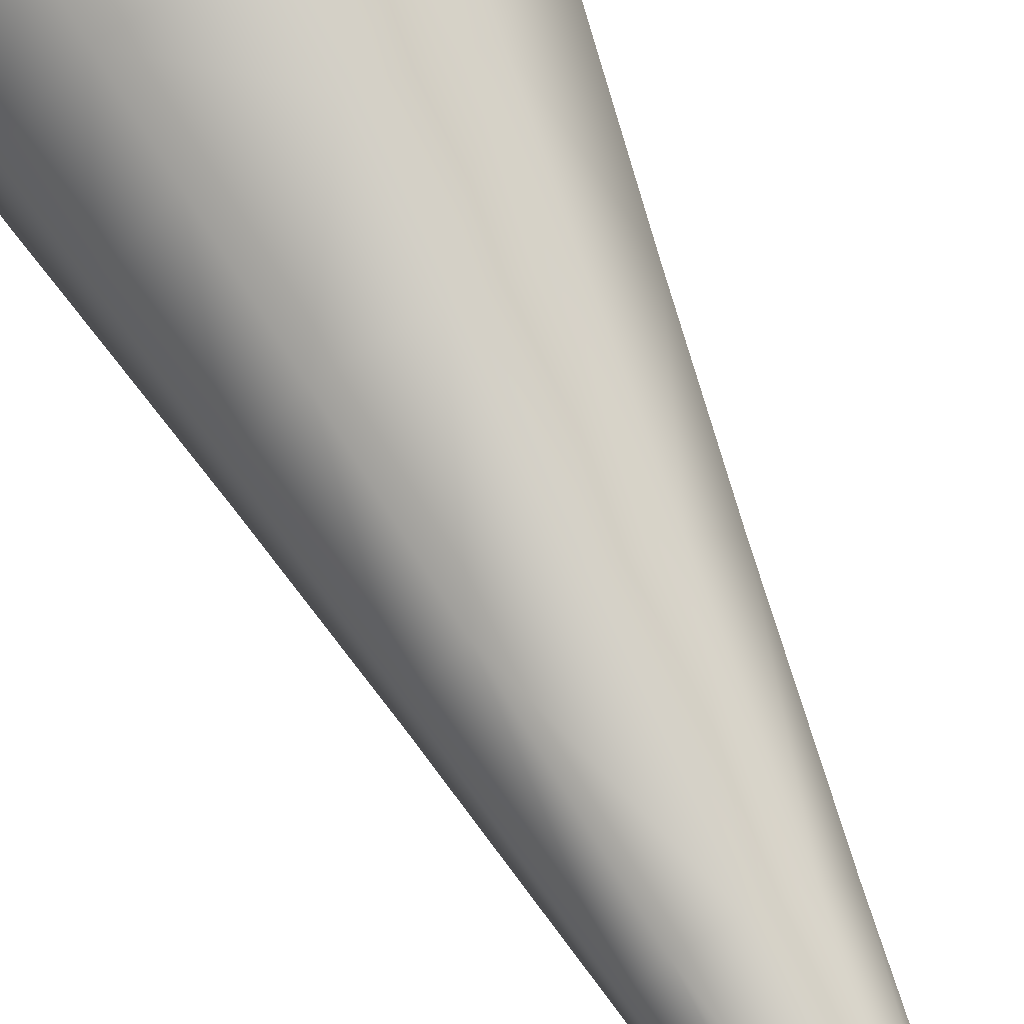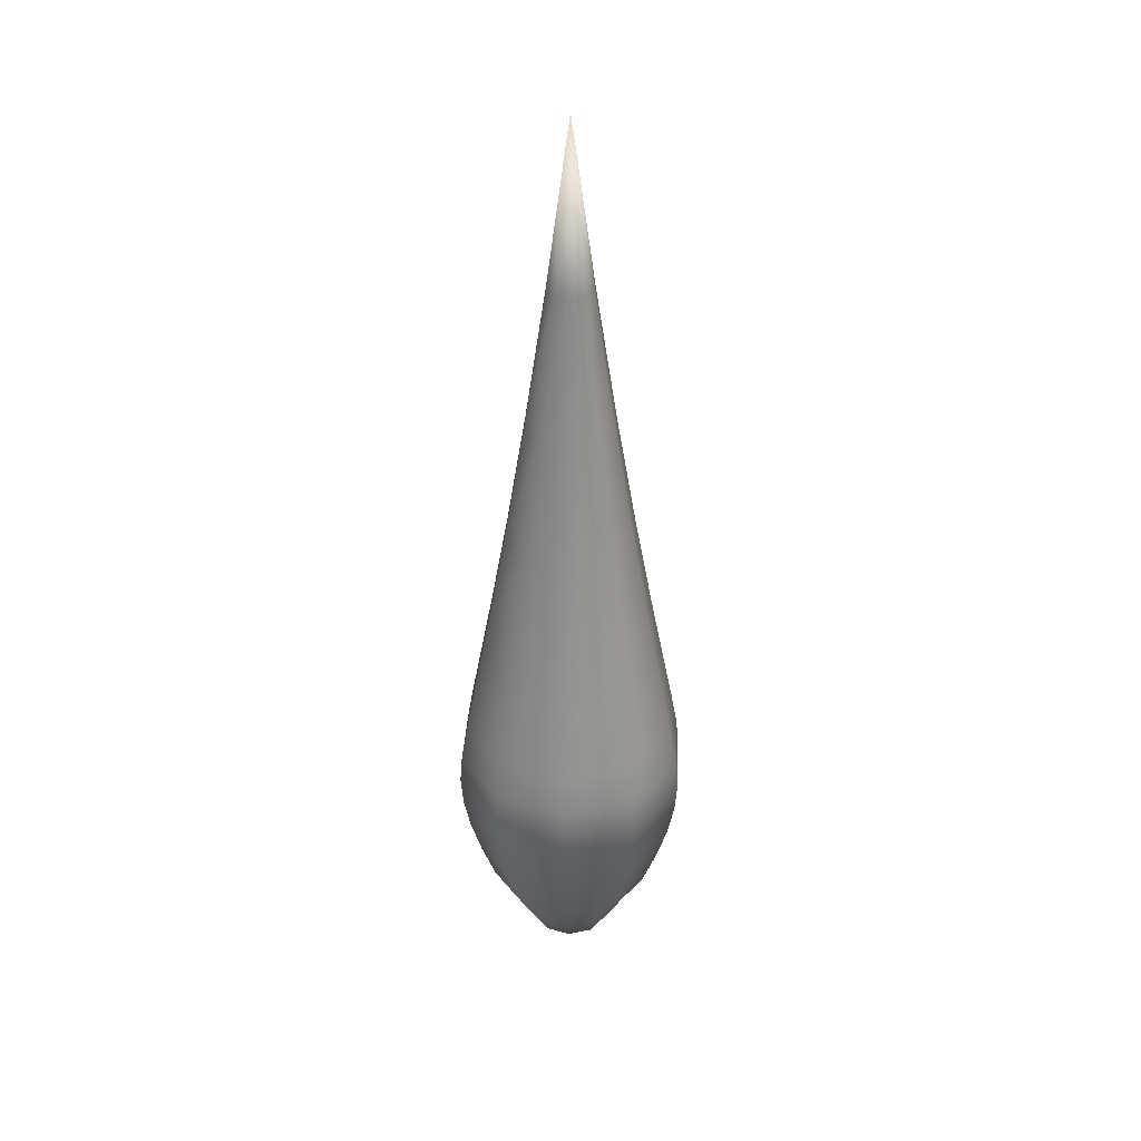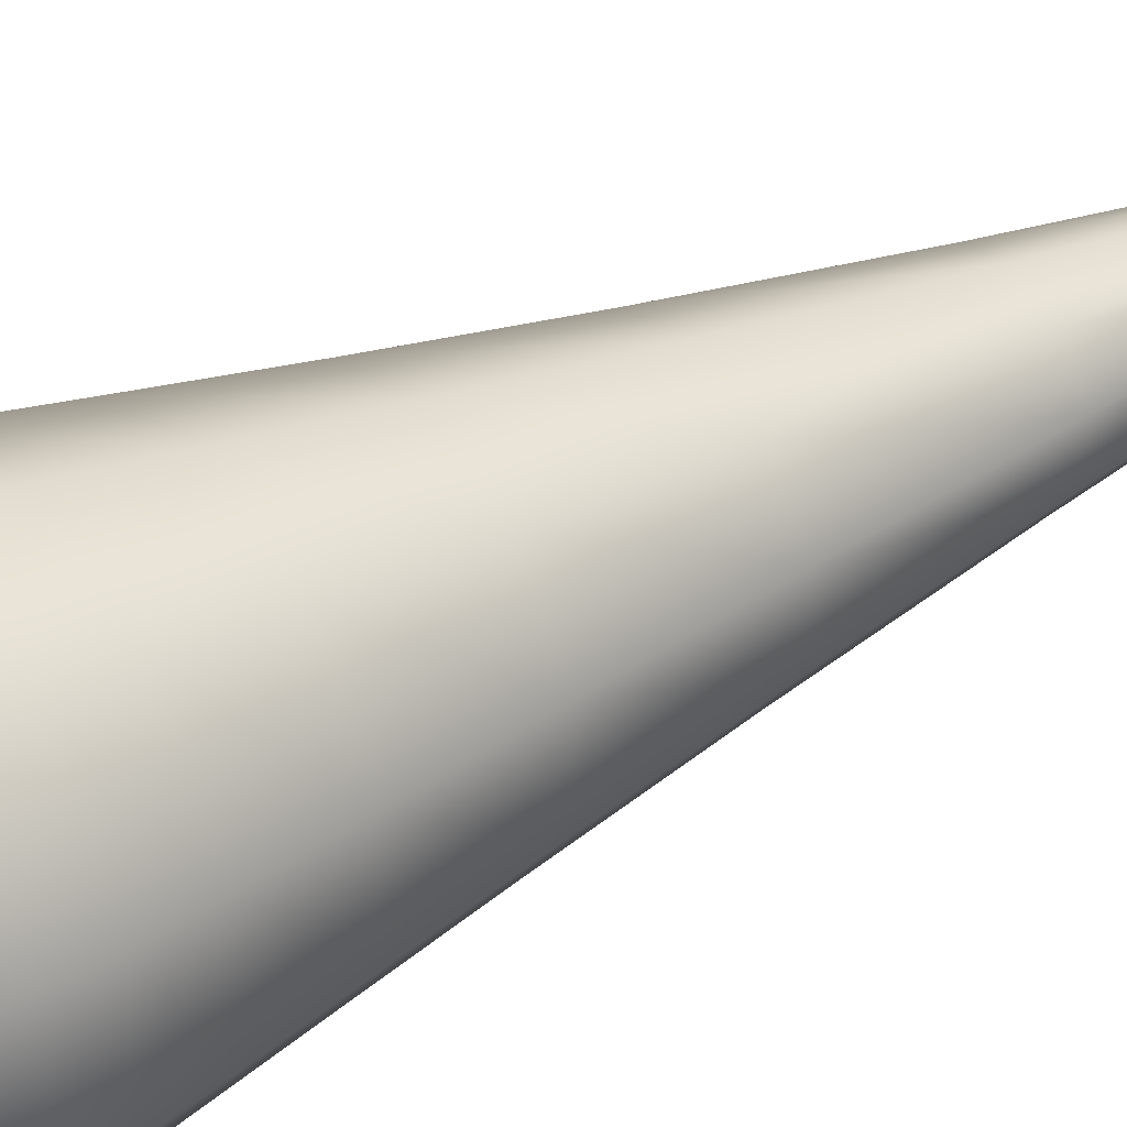
<metadata>
{"format":"obj","ext":"obj","renderer":"f3d","projection":"perspective","resolution":1024,"background":"white","views":[{"elev":72.5,"azim":153.5,"up":"+Z"},{"elev":34.7,"azim":2.8,"up":"+Y"},{"elev":39.4,"azim":56.6,"up":"+Z"}]}
</metadata>
<code>
o Sphere
v 0 0.03409 0.01617
v 0.001528 -0.008879 0.002102
v 0.003407 -0.007302 0.004689
v 0.00514 -0.002304 0.007074
v 0.007273 0.003752 0.01001
v 0.008553 0.009632 0.01177
v 0.009503 0.0151 0.01308
v 0.01009 0.02007 0.01389
v 0.01029 0.02451 0.01416
v 0.01009 0.02858 0.01389
v 0.009503 0.03409 0.01308
v 0.008553 0.04218 0.01177
v 0.007273 0.05321 0.01001
v 0.005715 0.06742 0.007866
v 0.003936 0.08497 0.005418
v 0.002007 0.1059 0.002762
v 0.002472 -0.008879 0.000803
v 0.005512 -0.007302 0.001791
v 0.008316 -0.002304 0.002702
v 0.01177 0.003752 0.003824
v 0.01384 0.009632 0.004496
v 0.01538 0.0151 0.004996
v 0.01632 0.02007 0.005304
v 0.01664 0.02451 0.005408
v 0.01632 0.02858 0.005304
v 0.01538 0.03409 0.004996
v 0.01384 0.04218 0.004496
v 0.01177 0.05321 0.003824
v 0.009247 0.06742 0.003004
v 0.006369 0.08497 0.002069
v 0.003247 0.1059 0.001055
v 0.002472 -0.008879 -0.000803
v 0.005512 -0.007302 -0.001791
v 0.008316 -0.002304 -0.002702
v 0.01177 0.003752 -0.003824
v 0.01384 0.009632 -0.004496
v 0.01538 0.0151 -0.004996
v 0.01632 0.02007 -0.005304
v 0.01664 0.02451 -0.005408
v 0.01632 0.02858 -0.005304
v 0.01538 0.03409 -0.004996
v 0.01384 0.04218 -0.004496
v 0.01177 0.05321 -0.003824
v 0.009247 0.06742 -0.003004
v 0.006369 0.08497 -0.002069
v 0.003247 0.1059 -0.001055
v 0.001528 -0.008879 -0.002102
v 0.003407 -0.007302 -0.004689
v 0.00514 -0.002304 -0.007074
v 0.007273 0.003752 -0.01001
v 0.008553 0.009632 -0.01177
v 0.009503 0.0151 -0.01308
v 0.01009 0.02007 -0.01389
v 0.01029 0.02451 -0.01416
v 0.01009 0.02858 -0.01389
v 0.009503 0.03409 -0.01308
v 0.008553 0.04218 -0.01177
v 0.007273 0.05321 -0.01001
v 0.005715 0.06742 -0.007866
v 0.003936 0.08497 -0.005418
v 0.002007 0.1059 -0.002762
v -0 -0.008879 -0.002599
v 0 -0.007302 -0.005796
v 0 -0.002304 -0.008744
v 0 0.003752 -0.01237
v 0 0.009632 -0.01455
v 0 0.0151 -0.01617
v -0 0.02007 -0.01716
v 0 0.02451 -0.0175
v -0 0.02858 -0.01716
v -0 0.03409 -0.01617
v 0 0.04218 -0.01455
v 0 0.05321 -0.01237
v -0 0.06742 -0.009722
v -0 0.08497 -0.006697
v 0 0.1059 -0.003414
v -0.001528 -0.008879 -0.002102
v -0.003407 -0.007302 -0.004689
v -0.00514 -0.002304 -0.007074
v -0.007273 0.003752 -0.01001
v -0.008553 0.009632 -0.01177
v -0.009503 0.0151 -0.01308
v -0.01009 0.02007 -0.01389
v -0.01029 0.02451 -0.01416
v -0.01009 0.02858 -0.01389
v -0.009503 0.03409 -0.01308
v -0.008553 0.04218 -0.01177
v -0.007273 0.05321 -0.01001
v -0.005715 0.06742 -0.007866
v -0.003936 0.08497 -0.005418
v -0.002007 0.1059 -0.002762
v -0.002472 -0.008879 -0.000803
v -0.005512 -0.007302 -0.001791
v -0.008316 -0.002304 -0.002702
v -0.01177 0.003752 -0.003824
v -0.01384 0.009632 -0.004496
v -0.01538 0.0151 -0.004996
v -0.01632 0.02007 -0.005304
v -0.01664 0.02451 -0.005408
v -0.01632 0.02858 -0.005304
v -0.01538 0.03409 -0.004996
v -0.01384 0.04218 -0.004496
v -0.01177 0.05321 -0.003824
v -0.009247 0.06742 -0.003004
v -0.006369 0.08497 -0.002069
v -0.003247 0.1059 -0.001055
v 0 0.1302 -0
v -0 -0.009245 0
v -0.002472 -0.008879 0.000803
v -0.005512 -0.007302 0.001791
v -0.008316 -0.002304 0.002702
v -0.01177 0.003752 0.003824
v -0.01384 0.009632 0.004496
v -0.01538 0.0151 0.004996
v -0.01632 0.02007 0.005304
v -0.01664 0.02451 0.005408
v -0.01632 0.02858 0.005304
v -0.01538 0.03409 0.004996
v -0.01384 0.04218 0.004496
v -0.01177 0.05321 0.003824
v -0.009247 0.06742 0.003004
v -0.006369 0.08497 0.002069
v -0.003247 0.1059 0.001055
v -0.001528 -0.008879 0.002102
v -0.003407 -0.007302 0.004689
v -0.00514 -0.002304 0.007074
v -0.007273 0.003752 0.01001
v -0.008553 0.009632 0.01177
v -0.009503 0.0151 0.01308
v -0.01009 0.02007 0.01389
v -0.01029 0.02451 0.01416
v -0.01009 0.02858 0.01389
v -0.009503 0.03409 0.01308
v -0.008553 0.04218 0.01177
v -0.007273 0.05321 0.01001
v -0.005715 0.06742 0.007866
v -0.003936 0.08497 0.005418
v -0.002007 0.1059 0.002762
v -0 -0.008879 0.002599
v -0 -0.007302 0.005796
v -0 -0.002304 0.008744
v -0 0.003752 0.01237
v -0 0.009632 0.01455
v -0 0.0151 0.01617
v -0 0.02007 0.01716
v -0 0.02451 0.0175
v -0 0.02858 0.01716
v -0 0.04218 0.01455
v -0 0.05321 0.01237
v -0 0.06742 0.009722
v -0 0.08497 0.006697
v -0 0.1059 0.003414
v 0 0.04473 0.02122
v 0.002004 -0.01165 0.002759
v 0.00447 -0.009581 0.006152
v 0.006744 -0.003023 0.009282
v 0.009544 0.004923 0.01314
v 0.01122 0.01264 0.01545
v 0.01247 0.01981 0.01716
v 0.01324 0.02634 0.01822
v 0.0135 0.03217 0.01858
v 0.01324 0.0375 0.01822
v 0.01247 0.04473 0.01716
v 0.01122 0.05535 0.01545
v 0.009544 0.06981 0.01314
v 0.007499 0.08846 0.01032
v 0.005165 0.1115 0.007109
v 0.002633 0.139 0.003624
v 0.003243 -0.01165 0.001054
v 0.007232 -0.009581 0.00235
v 0.01091 -0.003023 0.003546
v 0.01544 0.004923 0.005017
v 0.01816 0.01264 0.0059
v 0.02018 0.01981 0.006556
v 0.02142 0.02634 0.006959
v 0.02184 0.03217 0.007096
v 0.02142 0.0375 0.006959
v 0.02018 0.04473 0.006556
v 0.01816 0.05535 0.0059
v 0.01544 0.06981 0.005017
v 0.01213 0.08846 0.003942
v 0.008357 0.1115 0.002715
v 0.004261 0.139 0.001384
v 0.003243 -0.01165 -0.001054
v 0.007232 -0.009581 -0.00235
v 0.01091 -0.003023 -0.003546
v 0.01544 0.004923 -0.005017
v 0.01816 0.01264 -0.0059
v 0.02018 0.01981 -0.006556
v 0.02142 0.02634 -0.006959
v 0.02184 0.03217 -0.007096
v 0.02142 0.0375 -0.006959
v 0.02018 0.04473 -0.006556
v 0.01816 0.05535 -0.0059
v 0.01544 0.06981 -0.005017
v 0.01213 0.08846 -0.003942
v 0.008357 0.1115 -0.002715
v 0.004261 0.139 -0.001384
v 0.002004 -0.01165 -0.002759
v 0.00447 -0.009581 -0.006152
v 0.006744 -0.003023 -0.009282
v 0.009544 0.004923 -0.01314
v 0.01122 0.01264 -0.01545
v 0.01247 0.01981 -0.01716
v 0.01324 0.02634 -0.01822
v 0.0135 0.03217 -0.01858
v 0.01324 0.0375 -0.01822
v 0.01247 0.04473 -0.01716
v 0.01122 0.05535 -0.01545
v 0.009544 0.06981 -0.01314
v 0.007499 0.08846 -0.01032
v 0.005165 0.1115 -0.007109
v 0.002633 0.139 -0.003624
v -0 -0.01165 -0.00341
v 0 -0.009581 -0.007605
v 0 -0.003023 -0.01147
v 0 0.004923 -0.01624
v 0 0.01264 -0.01909
v 0 0.01981 -0.02122
v -0 0.02634 -0.02252
v 0 0.03217 -0.02296
v -0 0.0375 -0.02252
v -0 0.04473 -0.02122
v 0 0.05535 -0.01909
v 0 0.06981 -0.01624
v -0 0.08846 -0.01276
v -0 0.1115 -0.008787
v 0 0.139 -0.00448
v -0.002004 -0.01165 -0.002759
v -0.00447 -0.009581 -0.006152
v -0.006744 -0.003023 -0.009282
v -0.009544 0.004923 -0.01314
v -0.01122 0.01264 -0.01545
v -0.01247 0.01981 -0.01716
v -0.01324 0.02634 -0.01822
v -0.0135 0.03217 -0.01858
v -0.01324 0.0375 -0.01822
v -0.01247 0.04473 -0.01716
v -0.01122 0.05535 -0.01545
v -0.009544 0.06981 -0.01314
v -0.007499 0.08846 -0.01032
v -0.005165 0.1115 -0.007109
v -0.002633 0.139 -0.003624
v -0.003243 -0.01165 -0.001054
v -0.007232 -0.009581 -0.00235
v -0.01091 -0.003023 -0.003546
v -0.01544 0.004923 -0.005017
v -0.01816 0.01264 -0.0059
v -0.02018 0.01981 -0.006556
v -0.02142 0.02634 -0.006959
v -0.02184 0.03217 -0.007096
v -0.02142 0.0375 -0.006959
v -0.02018 0.04473 -0.006556
v -0.01816 0.05535 -0.0059
v -0.01544 0.06981 -0.005017
v -0.01213 0.08846 -0.003942
v -0.008357 0.1115 -0.002715
v -0.004261 0.139 -0.001384
v 0 0.1708 -0
v -0 -0.01213 0
v -0.003243 -0.01165 0.001054
v -0.007232 -0.009581 0.00235
v -0.01091 -0.003023 0.003546
v -0.01544 0.004923 0.005017
v -0.01816 0.01264 0.0059
v -0.02018 0.01981 0.006556
v -0.02142 0.02634 0.006959
v -0.02184 0.03217 0.007096
v -0.02142 0.0375 0.006959
v -0.02018 0.04473 0.006556
v -0.01816 0.05535 0.0059
v -0.01544 0.06981 0.005017
v -0.01213 0.08846 0.003942
v -0.008357 0.1115 0.002715
v -0.004261 0.139 0.001384
v -0.002004 -0.01165 0.002759
v -0.00447 -0.009581 0.006152
v -0.006744 -0.003023 0.009282
v -0.009544 0.004923 0.01314
v -0.01122 0.01264 0.01545
v -0.01247 0.01981 0.01716
v -0.01324 0.02634 0.01822
v -0.0135 0.03217 0.01858
v -0.01324 0.0375 0.01822
v -0.01247 0.04473 0.01716
v -0.01122 0.05535 0.01545
v -0.009544 0.06981 0.01314
v -0.007499 0.08846 0.01032
v -0.005165 0.1115 0.007109
v -0.002633 0.139 0.003624
v -0 -0.01165 0.00341
v -0 -0.009581 0.007605
v -0 -0.003023 0.01147
v -0 0.004923 0.01624
v -0 0.01264 0.01909
v -0 0.01981 0.02122
v -0 0.02634 0.02252
v -0 0.03217 0.02296
v -0 0.0375 0.02252
v -0 0.05535 0.01909
v -0 0.06981 0.01624
v -0 0.08846 0.01276
v -0 0.1115 0.008787
v -0 0.139 0.00448
f 148 11 12
f 141 5 142
f 149 12 13
f 142 6 143
f 150 13 14
f 143 7 144
f 151 14 15
f 145 7 8
f 151 16 152
f 145 9 146
f 139 108 2
f 107 152 16
f 147 9 10
f 139 3 140
f 147 11 1
f 141 3 4
f 2 18 3
f 10 26 11
f 3 19 4
f 11 27 12
f 4 20 5
f 12 28 13
f 6 20 21
f 13 29 14
f 6 22 7
f 14 30 15
f 8 22 23
f 15 31 16
f 8 24 9
f 2 108 17
f 107 16 31
f 9 25 10
f 21 37 22
f 29 45 30
f 22 38 23
f 30 46 31
f 23 39 24
f 17 108 32
f 107 31 46
f 25 39 40
f 17 33 18
f 25 41 26
f 18 34 19
f 26 42 27
f 20 34 35
f 27 43 28
f 20 36 21
f 28 44 29
f 41 55 56
f 33 49 34
f 41 57 42
f 34 50 35
f 42 58 43
f 35 51 36
f 43 59 44
f 37 51 52
f 45 59 60
f 38 52 53
f 46 60 61
f 38 54 39
f 32 108 47
f 107 46 61
f 39 55 40
f 33 47 48
f 59 75 60
f 52 68 53
f 61 75 76
f 53 69 54
f 47 108 62
f 107 61 76
f 54 70 55
f 47 63 48
f 56 70 71
f 48 64 49
f 56 72 57
f 50 64 65
f 58 72 73
f 51 65 66
f 59 73 74
f 51 67 52
f 71 87 72
f 64 80 65
f 73 87 88
f 66 80 81
f 74 88 89
f 66 82 67
f 74 90 75
f 68 82 83
f 76 90 91
f 68 84 69
f 62 108 77
f 107 76 91
f 70 84 85
f 62 78 63
f 70 86 71
f 63 79 64
f 90 106 91
f 84 98 99
f 77 108 92
f 107 91 106
f 84 100 85
f 78 92 93
f 85 101 86
f 78 94 79
f 86 102 87
f 79 95 80
f 87 103 88
f 81 95 96
f 88 104 89
f 81 97 82
f 89 105 90
f 83 97 98
f 94 112 95
f 103 119 120
f 95 113 96
f 104 120 121
f 96 114 97
f 104 122 105
f 98 114 115
f 105 123 106
f 99 115 116
f 92 108 109
f 107 106 123
f 99 117 100
f 92 110 93
f 100 118 101
f 93 111 94
f 101 119 102
f 116 130 131
f 109 108 124
f 107 123 138
f 116 132 117
f 110 124 125
f 117 133 118
f 110 126 111
f 118 134 119
f 112 126 127
f 119 135 120
f 112 128 113
f 120 136 121
f 113 129 114
f 122 136 137
f 114 130 115
f 122 138 123
f 134 149 135
f 128 142 143
f 135 150 136
f 128 144 129
f 136 151 137
f 130 144 145
f 138 151 152
f 130 146 131
f 124 108 139
f 107 138 152
f 131 147 132
f 125 139 140
f 133 147 1
f 125 141 126
f 133 148 134
f 127 141 142
f 300 163 153
f 157 293 294
f 165 300 301
f 158 294 295
f 166 301 302
f 159 295 296
f 303 166 302
f 297 159 296
f 304 167 303
f 161 297 298
f 291 154 260
f 259 168 304
f 299 161 298
f 155 291 292
f 153 162 299
f 156 292 293
f 170 154 155
f 178 162 163
f 171 155 156
f 179 163 164
f 172 156 157
f 180 164 165
f 158 172 157
f 181 165 166
f 174 158 159
f 182 166 167
f 160 174 159
f 183 167 168
f 161 175 160
f 154 169 260
f 259 183 168
f 177 161 162
f 189 173 174
f 197 181 182
f 190 174 175
f 198 182 183
f 191 175 176
f 169 184 260
f 259 198 183
f 192 176 177
f 170 184 169
f 193 177 178
f 186 170 171
f 194 178 179
f 172 186 171
f 195 179 180
f 188 172 173
f 196 180 181
f 193 207 192
f 186 200 185
f 209 193 194
f 202 186 187
f 210 194 195
f 188 202 187
f 196 210 195
f 189 203 188
f 212 196 197
f 190 204 189
f 213 197 198
f 206 190 191
f 184 199 260
f 259 213 198
f 192 206 191
f 185 199 184
f 227 211 212
f 220 204 205
f 213 227 212
f 221 205 206
f 199 214 260
f 259 228 213
f 222 206 207
f 215 199 200
f 208 222 207
f 216 200 201
f 224 208 209
f 202 216 201
f 210 224 209
f 218 202 203
f 226 210 211
f 219 203 204
f 239 223 224
f 232 216 217
f 240 224 225
f 218 232 217
f 226 240 225
f 234 218 219
f 242 226 227
f 220 234 219
f 228 242 227
f 236 220 221
f 214 229 260
f 259 243 228
f 222 236 221
f 230 214 215
f 238 222 223
f 231 215 216
f 258 242 243
f 236 250 235
f 229 244 260
f 259 258 243
f 252 236 237
f 245 229 230
f 253 237 238
f 246 230 231
f 254 238 239
f 247 231 232
f 240 254 239
f 233 247 232
f 241 255 240
f 249 233 234
f 257 241 242
f 235 249 234
f 264 246 247
f 255 271 254
f 265 247 248
f 256 272 255
f 266 248 249
f 257 273 256
f 250 266 249
f 275 257 258
f 251 267 250
f 244 261 260
f 259 275 258
f 269 251 252
f 262 244 245
f 270 252 253
f 263 245 246
f 271 253 254
f 268 282 267
f 261 276 260
f 259 290 275
f 284 268 269
f 262 276 261
f 270 284 269
f 278 262 263
f 286 270 271
f 264 278 263
f 272 286 271
f 280 264 265
f 288 272 273
f 281 265 266
f 289 273 274
f 282 266 267
f 290 274 275
f 301 286 287
f 280 294 279
f 302 287 288
f 296 280 281
f 303 288 289
f 282 296 281
f 304 289 290
f 283 297 282
f 276 291 260
f 259 304 290
f 284 298 283
f 277 291 276
f 153 284 285
f 293 277 278
f 300 285 286
f 294 278 279
f 148 1 11
f 141 4 5
f 149 148 12
f 142 5 6
f 150 149 13
f 143 6 7
f 151 150 14
f 145 144 7
f 151 15 16
f 145 8 9
f 147 146 9
f 139 2 3
f 147 10 11
f 141 140 3
f 2 17 18
f 10 25 26
f 3 18 19
f 11 26 27
f 4 19 20
f 12 27 28
f 6 5 20
f 13 28 29
f 6 21 22
f 14 29 30
f 8 7 22
f 15 30 31
f 8 23 24
f 9 24 25
f 21 36 37
f 29 44 45
f 22 37 38
f 30 45 46
f 23 38 39
f 25 24 39
f 17 32 33
f 25 40 41
f 18 33 34
f 26 41 42
f 20 19 34
f 27 42 43
f 20 35 36
f 28 43 44
f 41 40 55
f 33 48 49
f 41 56 57
f 34 49 50
f 42 57 58
f 35 50 51
f 43 58 59
f 37 36 51
f 45 44 59
f 38 37 52
f 46 45 60
f 38 53 54
f 39 54 55
f 33 32 47
f 59 74 75
f 52 67 68
f 61 60 75
f 53 68 69
f 54 69 70
f 47 62 63
f 56 55 70
f 48 63 64
f 56 71 72
f 50 49 64
f 58 57 72
f 51 50 65
f 59 58 73
f 51 66 67
f 71 86 87
f 64 79 80
f 73 72 87
f 66 65 80
f 74 73 88
f 66 81 82
f 74 89 90
f 68 67 82
f 76 75 90
f 68 83 84
f 70 69 84
f 62 77 78
f 70 85 86
f 63 78 79
f 90 105 106
f 84 83 98
f 84 99 100
f 78 77 92
f 85 100 101
f 78 93 94
f 86 101 102
f 79 94 95
f 87 102 103
f 81 80 95
f 88 103 104
f 81 96 97
f 89 104 105
f 83 82 97
f 94 111 112
f 103 102 119
f 95 112 113
f 104 103 120
f 96 113 114
f 104 121 122
f 98 97 114
f 105 122 123
f 99 98 115
f 99 116 117
f 92 109 110
f 100 117 118
f 93 110 111
f 101 118 119
f 116 115 130
f 116 131 132
f 110 109 124
f 117 132 133
f 110 125 126
f 118 133 134
f 112 111 126
f 119 134 135
f 112 127 128
f 120 135 136
f 113 128 129
f 122 121 136
f 114 129 130
f 122 137 138
f 134 148 149
f 128 127 142
f 135 149 150
f 128 143 144
f 136 150 151
f 130 129 144
f 138 137 151
f 130 145 146
f 131 146 147
f 125 124 139
f 133 132 147
f 125 140 141
f 133 1 148
f 127 126 141
f 300 164 163
f 157 156 293
f 165 164 300
f 158 157 294
f 166 165 301
f 159 158 295
f 303 167 166
f 297 160 159
f 304 168 167
f 161 160 297
f 299 162 161
f 155 154 291
f 153 163 162
f 156 155 292
f 170 169 154
f 178 177 162
f 171 170 155
f 179 178 163
f 172 171 156
f 180 179 164
f 158 173 172
f 181 180 165
f 174 173 158
f 182 181 166
f 160 175 174
f 183 182 167
f 161 176 175
f 177 176 161
f 189 188 173
f 197 196 181
f 190 189 174
f 198 197 182
f 191 190 175
f 192 191 176
f 170 185 184
f 193 192 177
f 186 185 170
f 194 193 178
f 172 187 186
f 195 194 179
f 188 187 172
f 196 195 180
f 193 208 207
f 186 201 200
f 209 208 193
f 202 201 186
f 210 209 194
f 188 203 202
f 196 211 210
f 189 204 203
f 212 211 196
f 190 205 204
f 213 212 197
f 206 205 190
f 192 207 206
f 185 200 199
f 227 226 211
f 220 219 204
f 213 228 227
f 221 220 205
f 222 221 206
f 215 214 199
f 208 223 222
f 216 215 200
f 224 223 208
f 202 217 216
f 210 225 224
f 218 217 202
f 226 225 210
f 219 218 203
f 239 238 223
f 232 231 216
f 240 239 224
f 218 233 232
f 226 241 240
f 234 233 218
f 242 241 226
f 220 235 234
f 228 243 242
f 236 235 220
f 222 237 236
f 230 229 214
f 238 237 222
f 231 230 215
f 258 257 242
f 236 251 250
f 252 251 236
f 245 244 229
f 253 252 237
f 246 245 230
f 254 253 238
f 247 246 231
f 240 255 254
f 233 248 247
f 241 256 255
f 249 248 233
f 257 256 241
f 235 250 249
f 264 263 246
f 255 272 271
f 265 264 247
f 256 273 272
f 266 265 248
f 257 274 273
f 250 267 266
f 275 274 257
f 251 268 267
f 269 268 251
f 262 261 244
f 270 269 252
f 263 262 245
f 271 270 253
f 268 283 282
f 284 283 268
f 262 277 276
f 270 285 284
f 278 277 262
f 286 285 270
f 264 279 278
f 272 287 286
f 280 279 264
f 288 287 272
f 281 280 265
f 289 288 273
f 282 281 266
f 290 289 274
f 301 300 286
f 280 295 294
f 302 301 287
f 296 295 280
f 303 302 288
f 282 297 296
f 304 303 289
f 283 298 297
f 284 299 298
f 277 292 291
f 153 299 284
f 293 292 277
f 300 153 285
f 294 293 278

</code>
